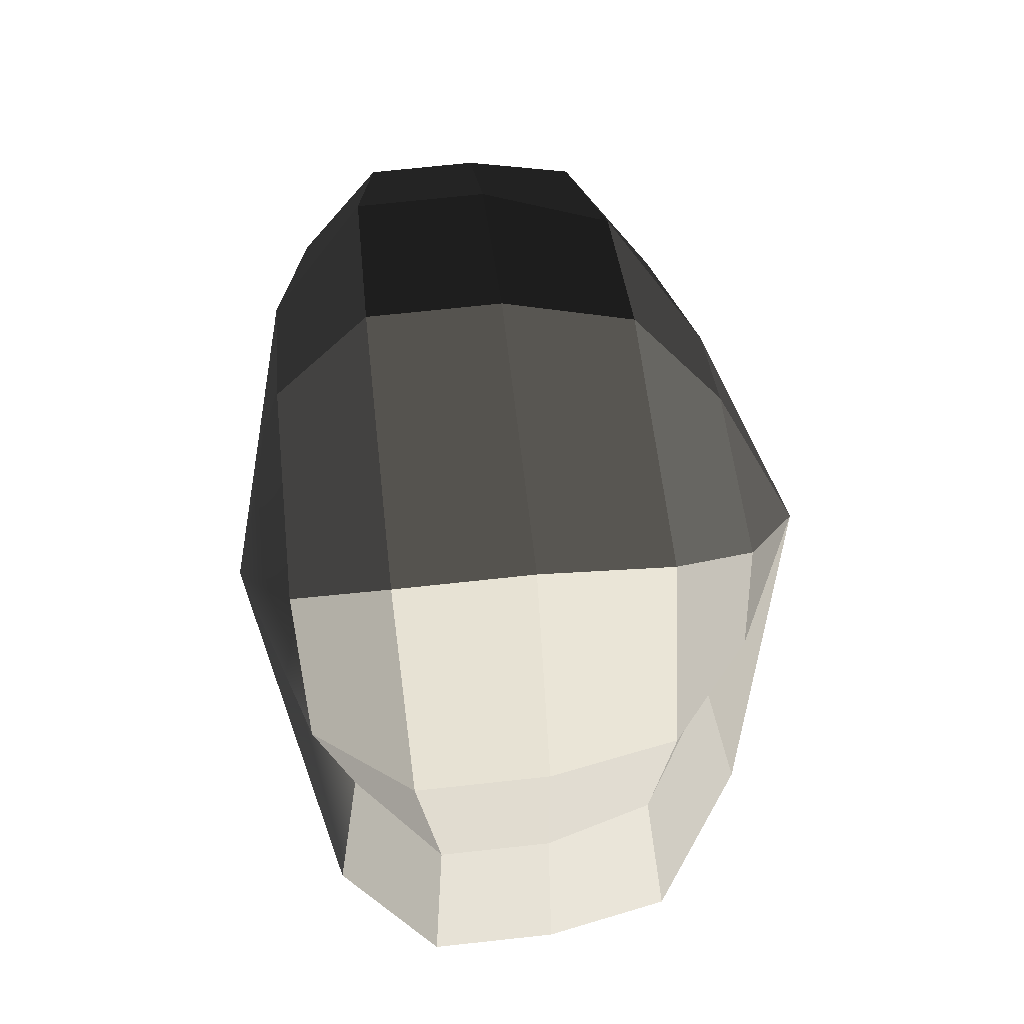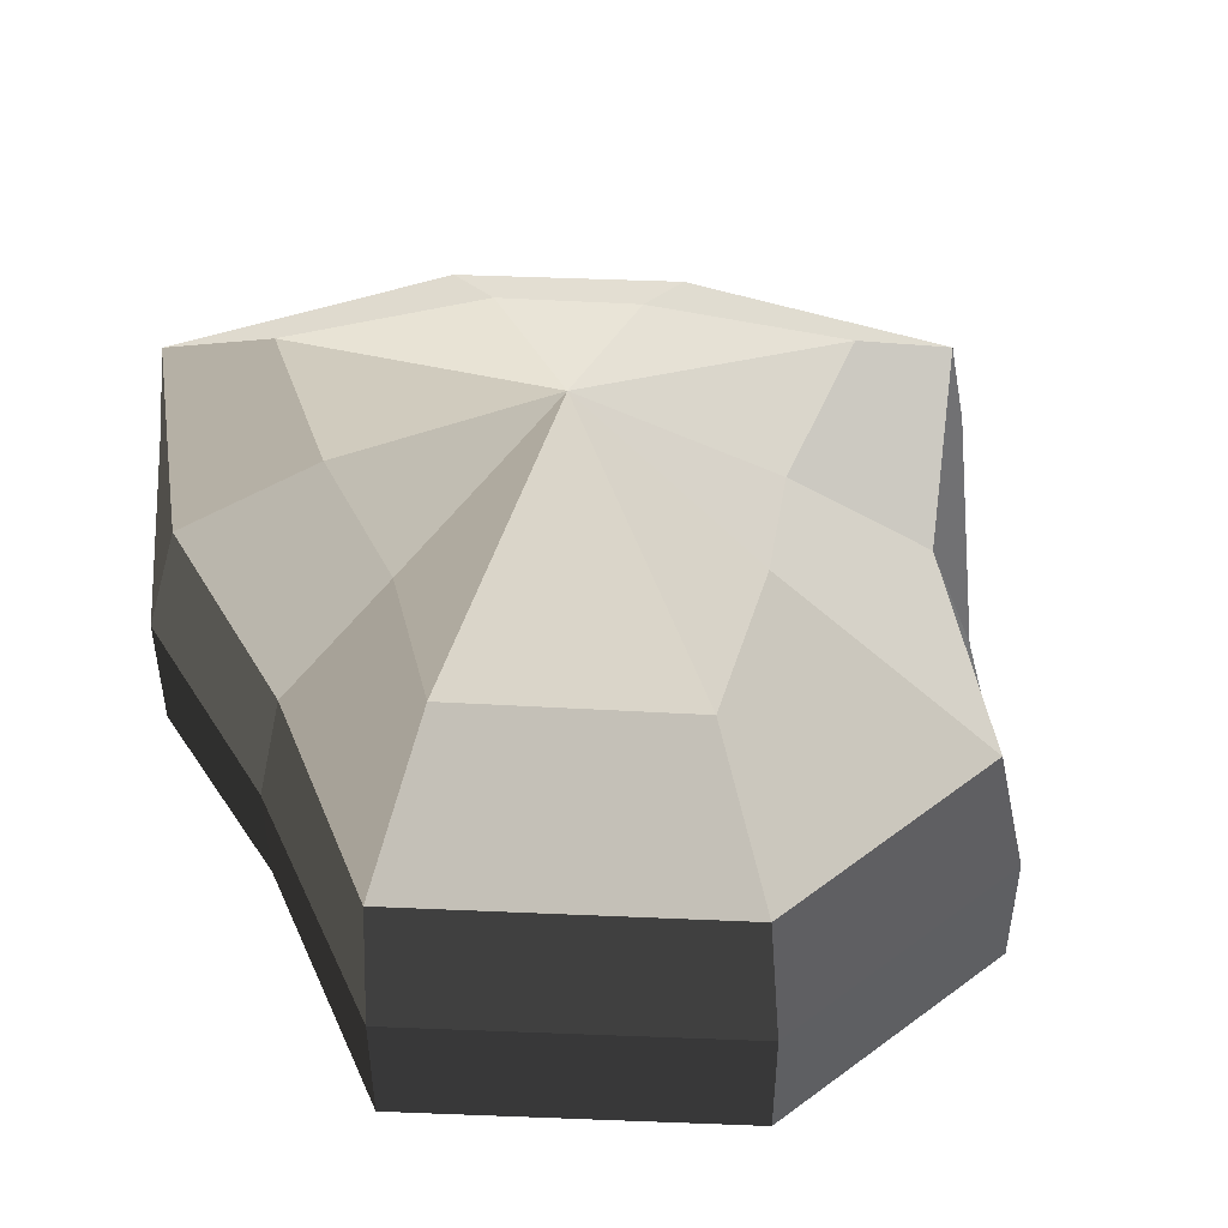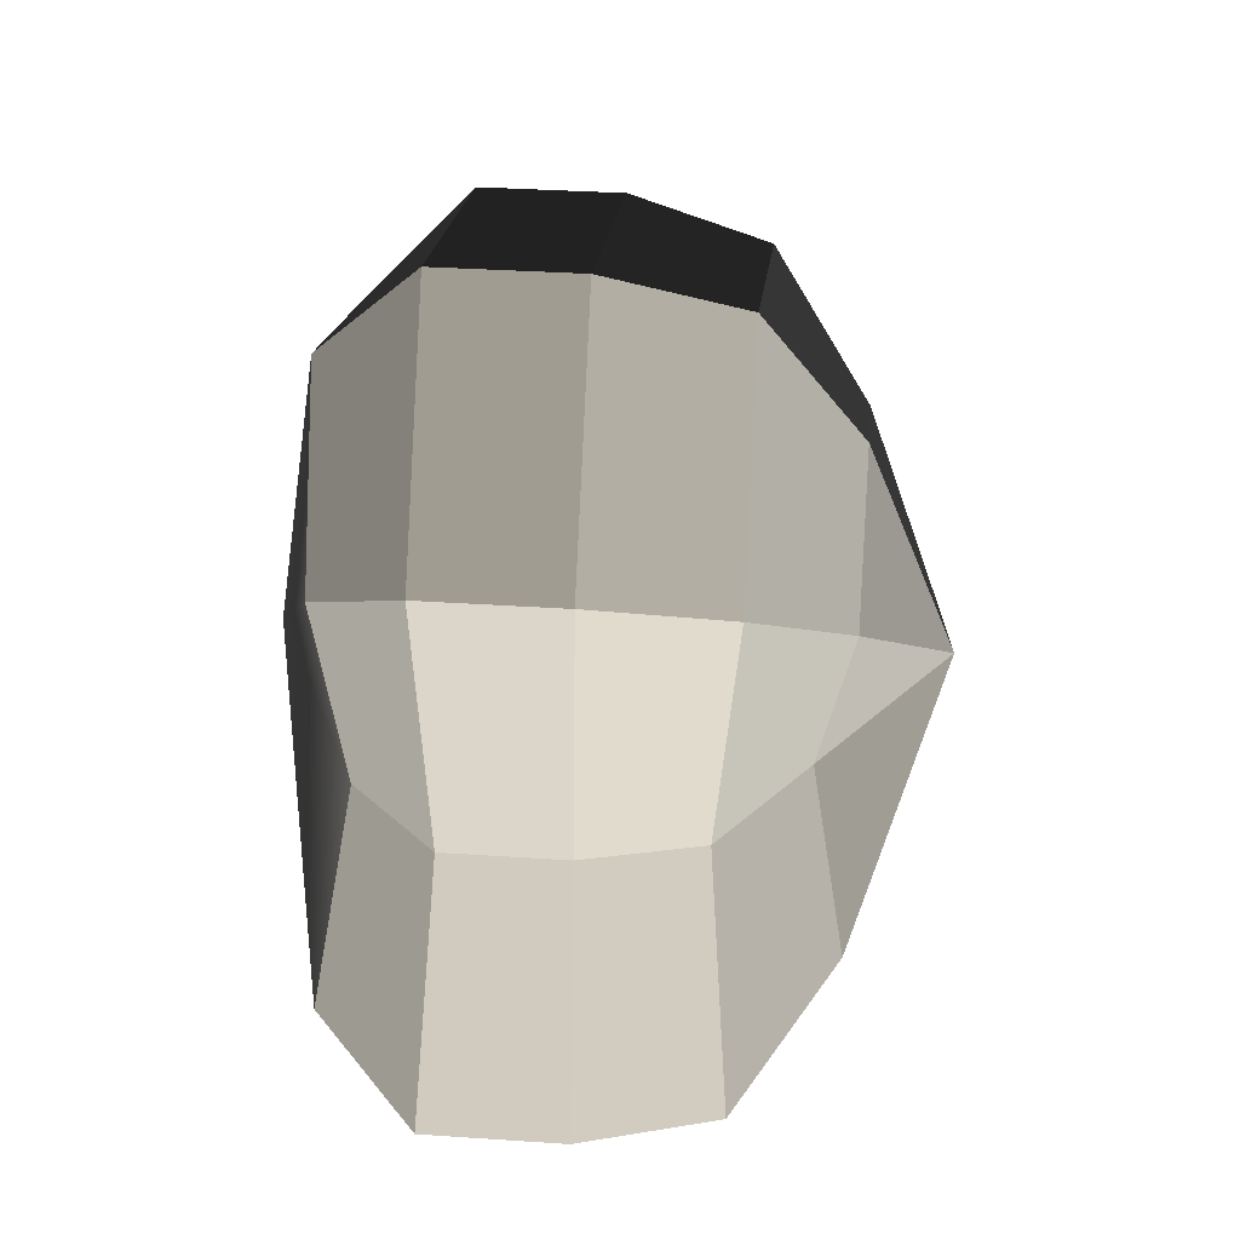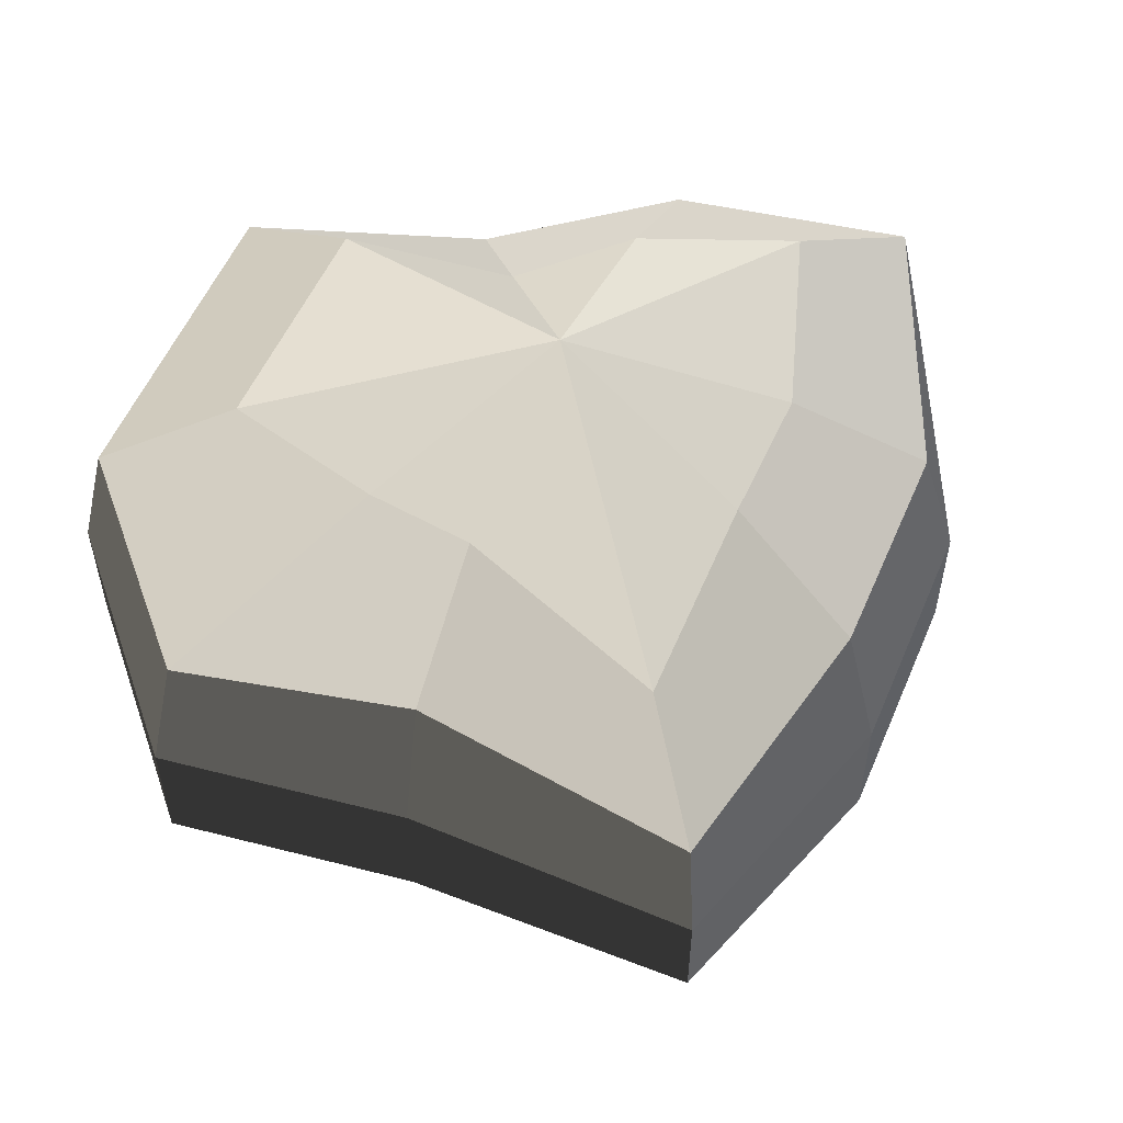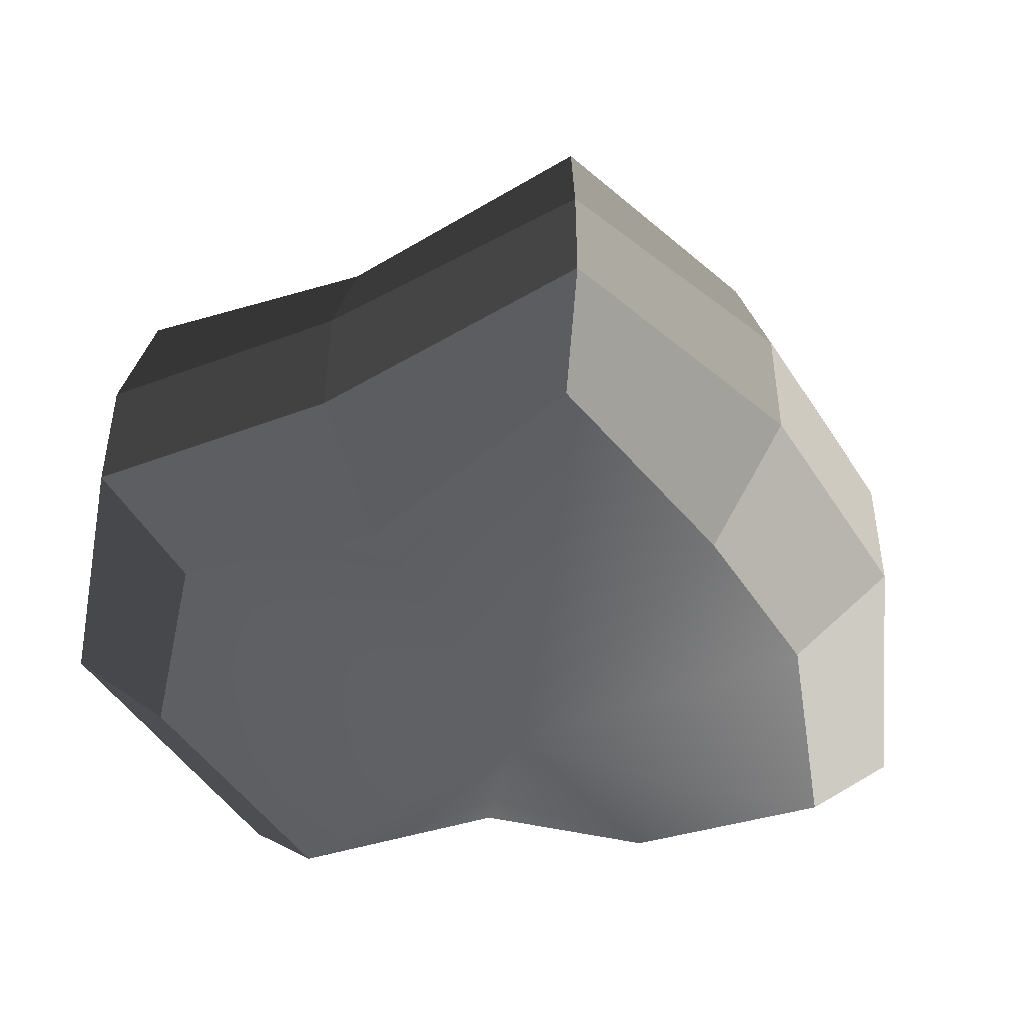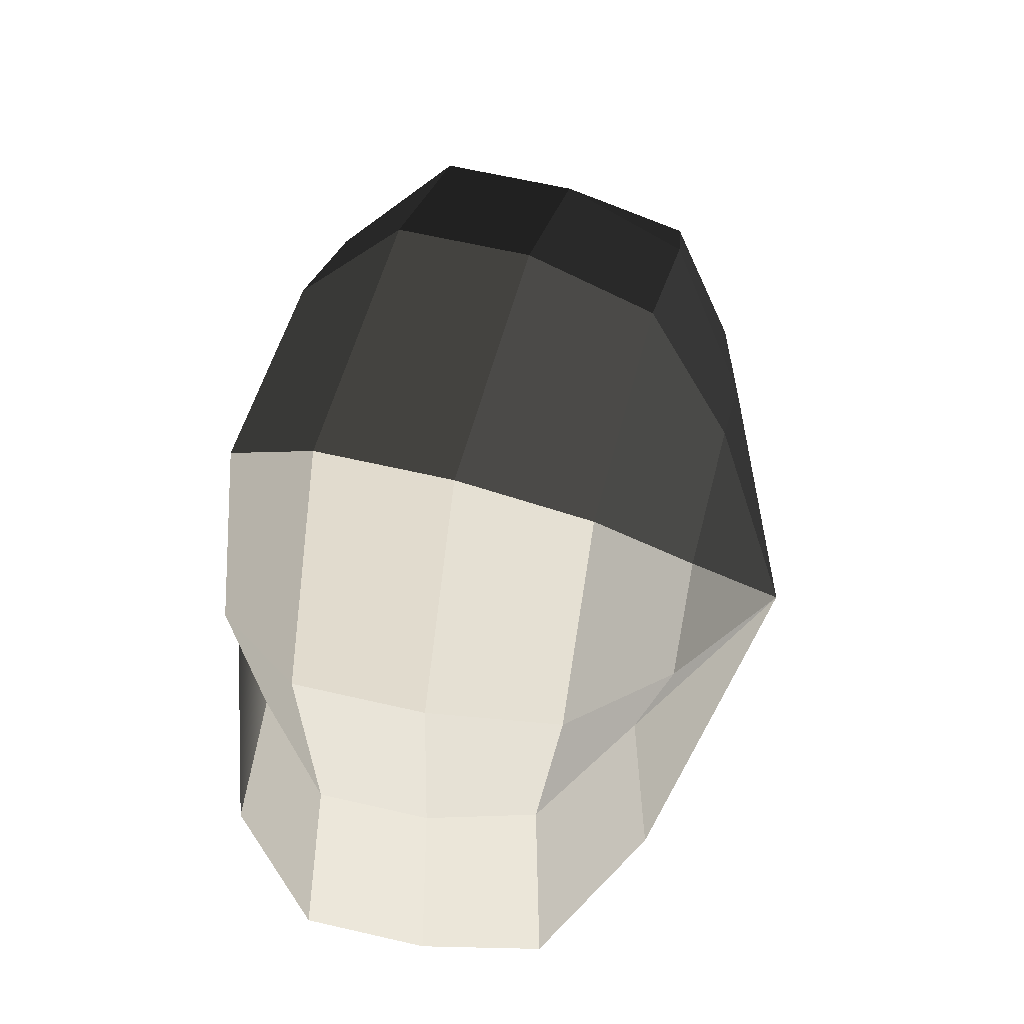
<metadata>
{"format":"obj","ext":"obj","renderer":"f3d","projection":"perspective","resolution":1024,"background":"white","views":[{"elev":70.8,"azim":83.8,"up":"+Z"},{"elev":48.7,"azim":144.4,"up":"+Y"},{"elev":32.8,"azim":95.4,"up":"+Z"},{"elev":55.9,"azim":-105.1,"up":"+Y"},{"elev":-47.3,"azim":-97.1,"up":"+Y"},{"elev":61.7,"azim":103.3,"up":"+Z"}]}
</metadata>
<code>
v 0.01455 -0.02578 -0.04036
v 0.004625 -0.03398 0.001092
v 0.03879 -0.02578 -0.02105
v -0.009662 -0.02578 -0.03817
v -0.01825 -0.02578 -0.01778
v -0.03822 -0.02223 0.001092
v -0.02135 -0.02578 0.01996
v -0.005296 -0.02578 0.03272
v 0.0211 -0.02578 0.04036
v 0.0306 -0.02578 0.01996
v 0.03219 -0.02223 0.001092
v 0.03879 -0.02578 -0.02105
v 0.04797 -0.01489 -0.02773
v 0.01805 -0.01489 -0.05115
v 0.01455 -0.02578 -0.04036
v 0.01455 -0.02578 -0.04036
v 0.01805 -0.01489 -0.05115
v -0.01317 -0.01489 -0.04897
v -0.009662 -0.02578 -0.03817
v -0.009662 -0.02578 -0.03817
v -0.01317 -0.01489 -0.04897
v -0.02743 -0.01489 -0.02445
v -0.01825 -0.02578 -0.01778
v -0.01825 -0.02578 -0.01778
v -0.02743 -0.01489 -0.02445
v -0.04797 -0.01289 0.001093
v -0.03822 -0.02223 0.001092
v -0.03822 -0.02223 0.001092
v -0.04797 -0.01289 0.001093
v -0.03053 -0.01489 0.02664
v -0.02135 -0.02578 0.01996
v -0.02135 -0.02578 0.01996
v -0.03053 -0.01489 0.02664
v -0.008803 -0.01489 0.04351
v -0.005296 -0.02578 0.03272
v -0.005296 -0.02578 0.03272
v -0.008803 -0.01489 0.04351
v 0.0246 -0.01489 0.05115
v 0.0211 -0.02578 0.04036
v 0.0211 -0.02578 0.04036
v 0.0246 -0.01489 0.05115
v 0.03978 -0.01489 0.02664
v 0.0306 -0.02578 0.01996
v 0.0306 -0.02578 0.01996
v 0.03978 -0.01489 0.02664
v 0.04194 -0.01289 0.001092
v 0.03219 -0.02223 0.001092
v 0.03219 -0.02223 0.001092
v 0.04194 -0.01289 0.001092
v 0.04797 -0.01489 -0.02773
v 0.03879 -0.02578 -0.02105
v 0.04797 -0.01489 -0.02773
v 0.04797 -0.0001483 -0.02773
v 0.01805 -0.0001483 -0.05115
v 0.01805 -0.01489 -0.05115
v 0.01805 -0.01489 -0.05115
v 0.01805 -0.0001483 -0.05115
v -0.01317 -0.0001483 -0.04897
v -0.01317 -0.01489 -0.04897
v -0.01317 -0.01489 -0.04897
v -0.01317 -0.0001483 -0.04897
v -0.02743 -0.0001483 -0.02445
v -0.02743 -0.01489 -0.02445
v -0.02743 -0.01489 -0.02445
v -0.02743 -0.0001483 -0.02445
v -0.04797 -0.0002294 0.001092
v -0.04797 -0.01289 0.001093
v -0.04797 -0.01289 0.001093
v -0.04797 -0.0002294 0.001092
v -0.03053 -0.0001483 0.02664
v -0.03053 -0.01489 0.02664
v -0.03053 -0.01489 0.02664
v -0.03053 -0.0001483 0.02664
v -0.008804 -0.0001483 0.04351
v -0.008803 -0.01489 0.04351
v -0.008803 -0.01489 0.04351
v -0.008804 -0.0001483 0.04351
v 0.0246 -0.0001483 0.05115
v 0.0246 -0.01489 0.05115
v 0.0246 -0.01489 0.05115
v 0.0246 -0.0001483 0.05115
v 0.03978 -0.0001483 0.02664
v 0.03978 -0.01489 0.02664
v 0.03978 -0.01489 0.02664
v 0.03978 -0.0001483 0.02664
v 0.04194 -0.0002294 0.001093
v 0.04194 -0.01289 0.001092
v 0.04194 -0.01289 0.001092
v 0.04194 -0.0002294 0.001093
v 0.04797 -0.0001483 -0.02773
v 0.04797 -0.01489 -0.02773
v 0.04797 -0.0001483 -0.02773
v 0.04569 0.01428 -0.0254
v 0.01715 0.01428 -0.04799
v 0.01805 -0.0001483 -0.05115
v 0.01805 -0.0001483 -0.05115
v 0.01715 0.01428 -0.04799
v -0.01183 0.01428 -0.0456
v -0.01317 -0.0001483 -0.04897
v -0.01317 -0.0001483 -0.04897
v -0.01183 0.01428 -0.0456
v -0.02321 0.01428 -0.02181
v -0.02743 -0.0001483 -0.02445
v -0.02743 -0.0001483 -0.02445
v -0.02321 0.01428 -0.02181
v -0.0453 0.01197 0.001198
v -0.04797 -0.0002294 0.001092
v -0.04797 -0.0002294 0.001092
v -0.0453 0.01197 0.001198
v -0.02661 0.01428 0.0242
v -0.03053 -0.0001483 0.02664
v -0.03053 -0.0001483 0.02664
v -0.02661 0.01428 0.0242
v -0.007041 0.01428 0.03961
v -0.008804 -0.0001483 0.04351
v -0.008804 -0.0001483 0.04351
v -0.007041 0.01428 0.03961
v 0.02433 0.01428 0.04799
v 0.0246 -0.0001483 0.05115
v 0.0246 -0.0001483 0.05115
v 0.02433 0.01428 0.04799
v 0.03671 0.01428 0.0242
v 0.03978 -0.0001483 0.02664
v 0.03978 -0.0001483 0.02664
v 0.03671 0.01428 0.0242
v 0.03865 0.01197 0.001198
v 0.04194 -0.0002294 0.001093
v 0.04194 -0.0002294 0.001093
v 0.03865 0.01197 0.001198
v 0.04569 0.01428 -0.0254
v 0.04797 -0.0001483 -0.02773
v 0.04569 0.01428 -0.0254
v 0.03225 0.02437 -0.01615
v 0.01204 0.02437 -0.03257
v 0.01715 0.01428 -0.04799
v 0.01715 0.01428 -0.04799
v 0.01204 0.02437 -0.03257
v -0.002591 0.02437 -0.02139
v -0.01183 0.01428 -0.0456
v -0.01183 0.01428 -0.0456
v -0.002591 0.02437 -0.02139
v -0.01125 0.02437 -0.01279
v -0.02321 0.01428 -0.02181
v -0.02321 0.01428 -0.02181
v -0.01125 0.02437 -0.01279
v -0.03124 0.02075 0.001118
v -0.0453 0.01197 0.001198
v -0.0453 0.01197 0.001198
v -0.03124 0.02075 0.001118
v -0.01443 0.02437 0.01503
v -0.02661 0.01428 0.0242
v -0.02661 0.01428 0.0242
v -0.01443 0.02437 0.01503
v -0.002591 0.02437 0.02475
v -0.007041 0.01428 0.03961
v -0.007041 0.01428 0.03961
v -0.002591 0.02437 0.02475
v 0.01874 0.02437 0.03257
v 0.02433 0.01428 0.04799
v 0.02433 0.01428 0.04799
v 0.01874 0.02437 0.03257
v 0.02387 0.02437 0.01503
v 0.03671 0.01428 0.0242
v 0.03671 0.01428 0.0242
v 0.02387 0.02437 0.01503
v 0.02505 0.02075 0.001119
v 0.03865 0.01197 0.001198
v 0.03865 0.01197 0.001198
v 0.02505 0.02075 0.001119
v 0.03225 0.02437 -0.01615
v 0.04569 0.01428 -0.0254
v 0.03225 0.02437 -0.01615
v 0.004625 0.03398 0.001092
v 0.01204 0.02437 -0.03257
v 0.01204 0.02437 -0.03257
v 0.004625 0.03398 0.001092
v -0.002591 0.02437 -0.02139
v -0.002591 0.02437 -0.02139
v 0.004625 0.03398 0.001092
v -0.01125 0.02437 -0.01279
v -0.01125 0.02437 -0.01279
v 0.004625 0.03398 0.001092
v -0.03124 0.02075 0.001118
v -0.03124 0.02075 0.001118
v 0.004625 0.03398 0.001092
v -0.01443 0.02437 0.01503
v -0.01443 0.02437 0.01503
v 0.004625 0.03398 0.001092
v -0.002591 0.02437 0.02475
v -0.002591 0.02437 0.02475
v 0.004625 0.03398 0.001092
v 0.01874 0.02437 0.03257
v 0.01874 0.02437 0.03257
v 0.004625 0.03398 0.001092
v 0.02387 0.02437 0.01503
v 0.02387 0.02437 0.01503
v 0.004625 0.03398 0.001092
v 0.02505 0.02075 0.001119
v 0.02505 0.02075 0.001119
v 0.004625 0.03398 0.001092
v 0.03225 0.02437 -0.01615
g Foliage3_31_3339_287
f 1 3 2
f 4 1 2
f 5 4 2
f 6 5 2
f 7 6 2
f 8 7 2
f 9 8 2
f 10 9 2
f 11 10 2
f 3 11 2
f 12 14 13
f 12 15 14
f 16 18 17
f 16 19 18
f 20 22 21
f 20 23 22
f 24 26 25
f 24 27 26
f 28 30 29
f 28 31 30
f 32 34 33
f 32 35 34
f 36 38 37
f 36 39 38
f 40 42 41
f 40 43 42
f 44 46 45
f 44 47 46
f 48 50 49
f 48 51 50
f 52 54 53
f 52 55 54
f 56 58 57
f 56 59 58
f 60 62 61
f 60 63 62
f 64 66 65
f 64 67 66
f 68 70 69
f 68 71 70
f 72 74 73
f 72 75 74
f 76 78 77
f 76 79 78
f 80 82 81
f 80 83 82
f 84 86 85
f 84 87 86
f 88 90 89
f 88 91 90
f 92 94 93
f 92 95 94
f 96 98 97
f 96 99 98
f 100 102 101
f 100 103 102
f 104 106 105
f 104 107 106
f 108 110 109
f 108 111 110
f 112 114 113
f 112 115 114
f 116 118 117
f 116 119 118
f 120 122 121
f 120 123 122
f 124 126 125
f 124 127 126
f 128 130 129
f 128 131 130
f 132 134 133
f 132 135 134
f 136 138 137
f 136 139 138
f 140 142 141
f 140 143 142
f 144 146 145
f 144 147 146
f 148 150 149
f 148 151 150
f 152 154 153
f 152 155 154
f 156 158 157
f 156 159 158
f 160 162 161
f 160 163 162
f 164 166 165
f 164 167 166
f 168 170 169
f 168 171 170
f 172 174 173
f 175 177 176
f 178 180 179
f 181 183 182
f 184 186 185
f 187 189 188
f 190 192 191
f 193 195 194
f 196 198 197
f 199 201 200

</code>
